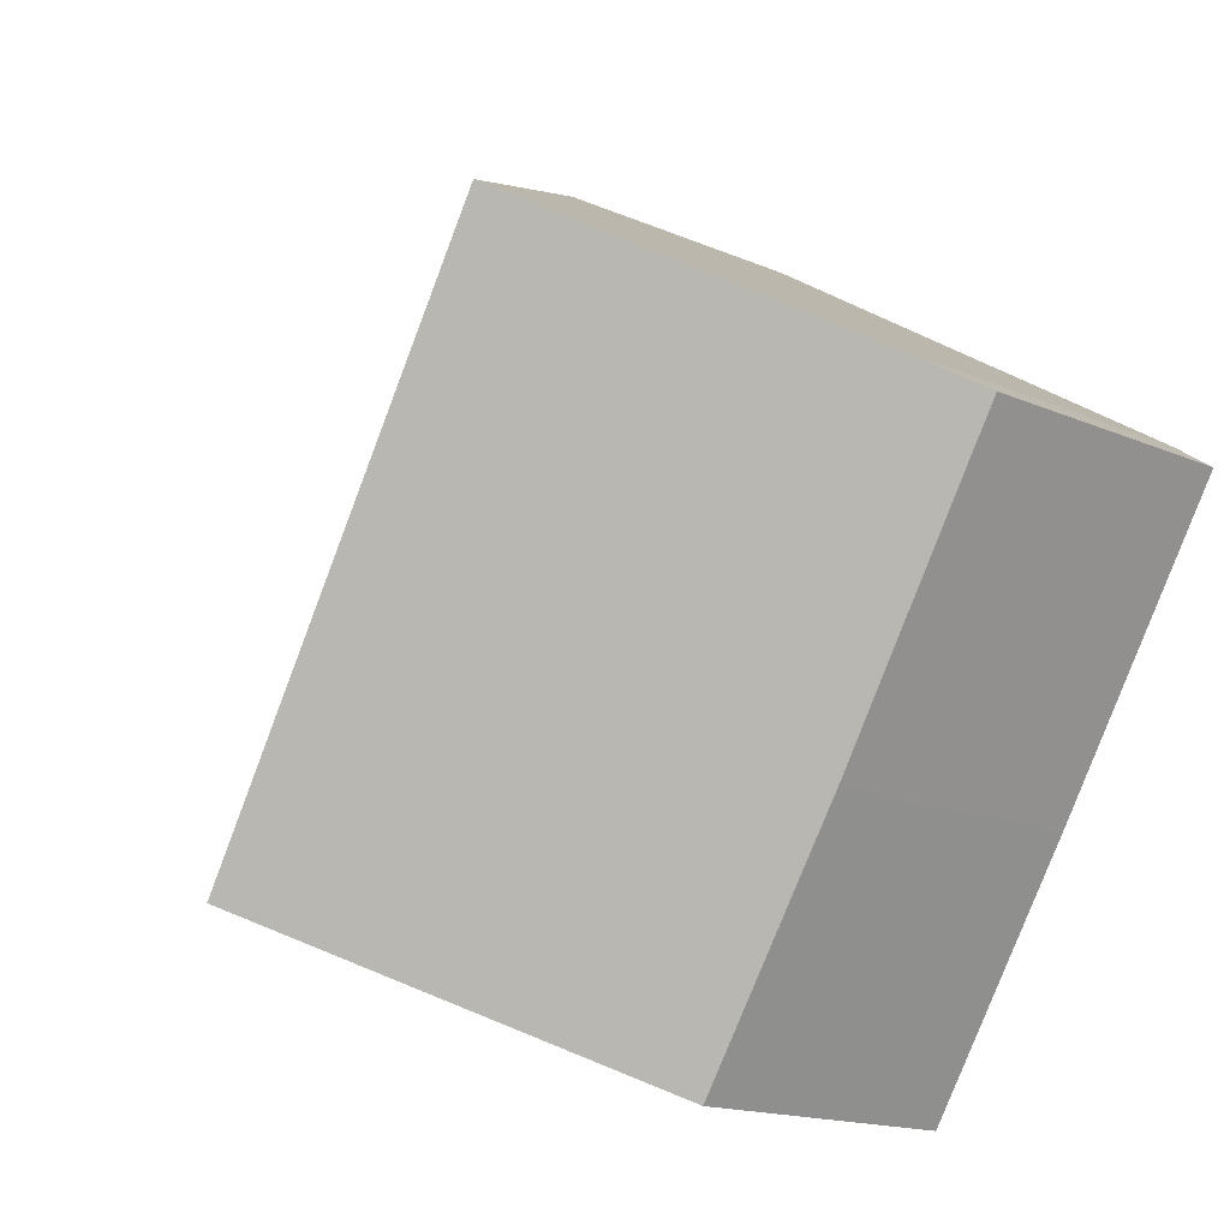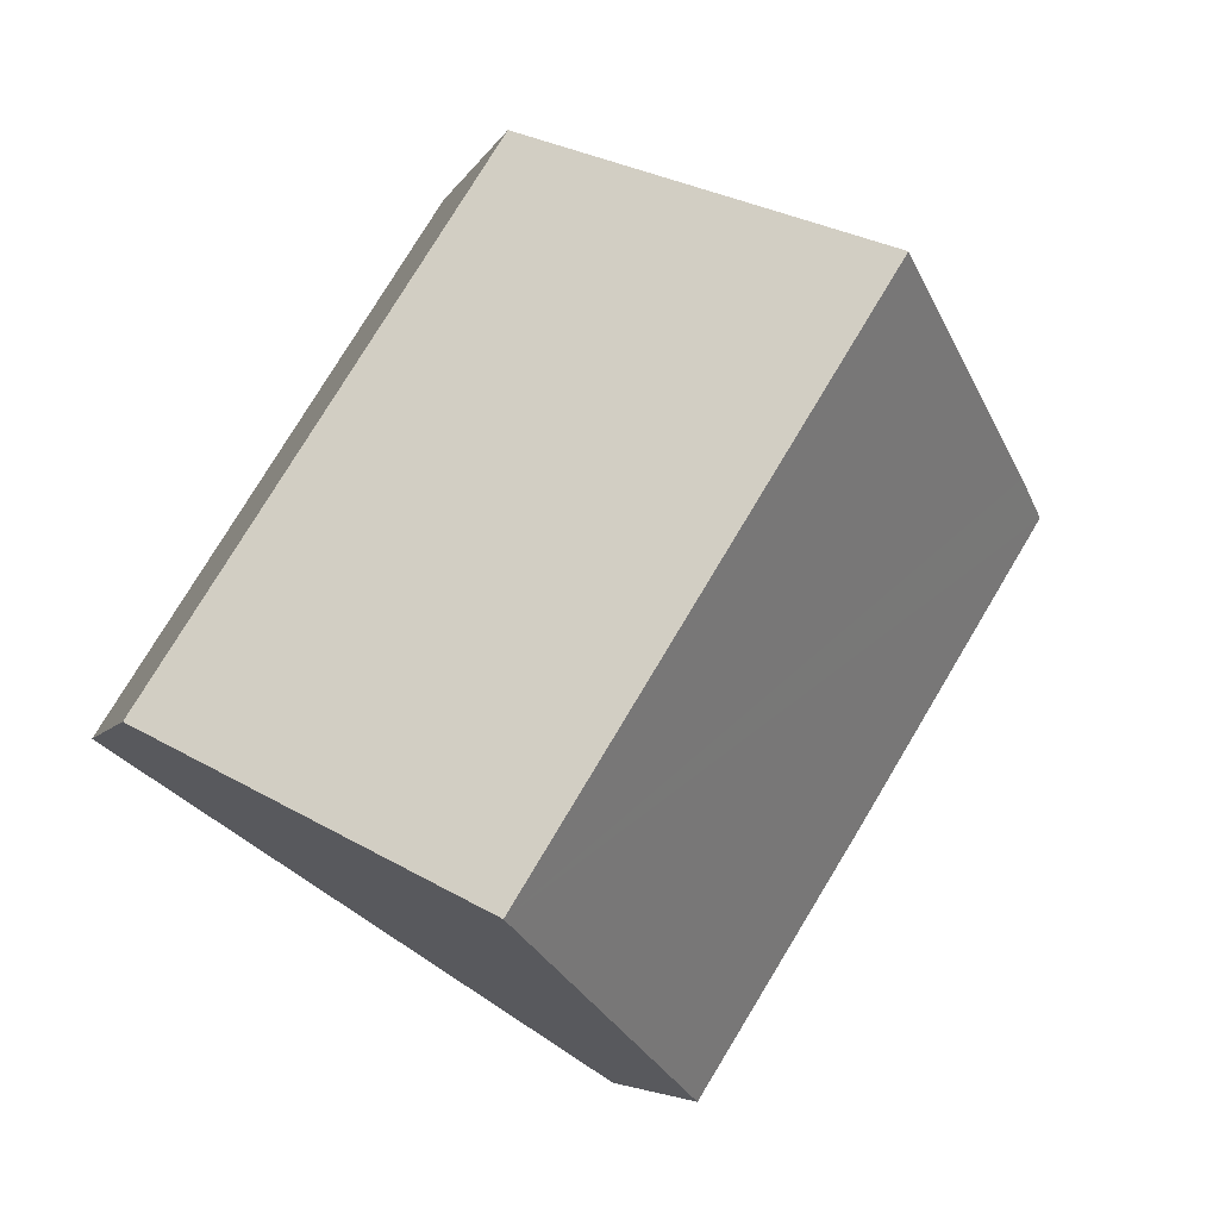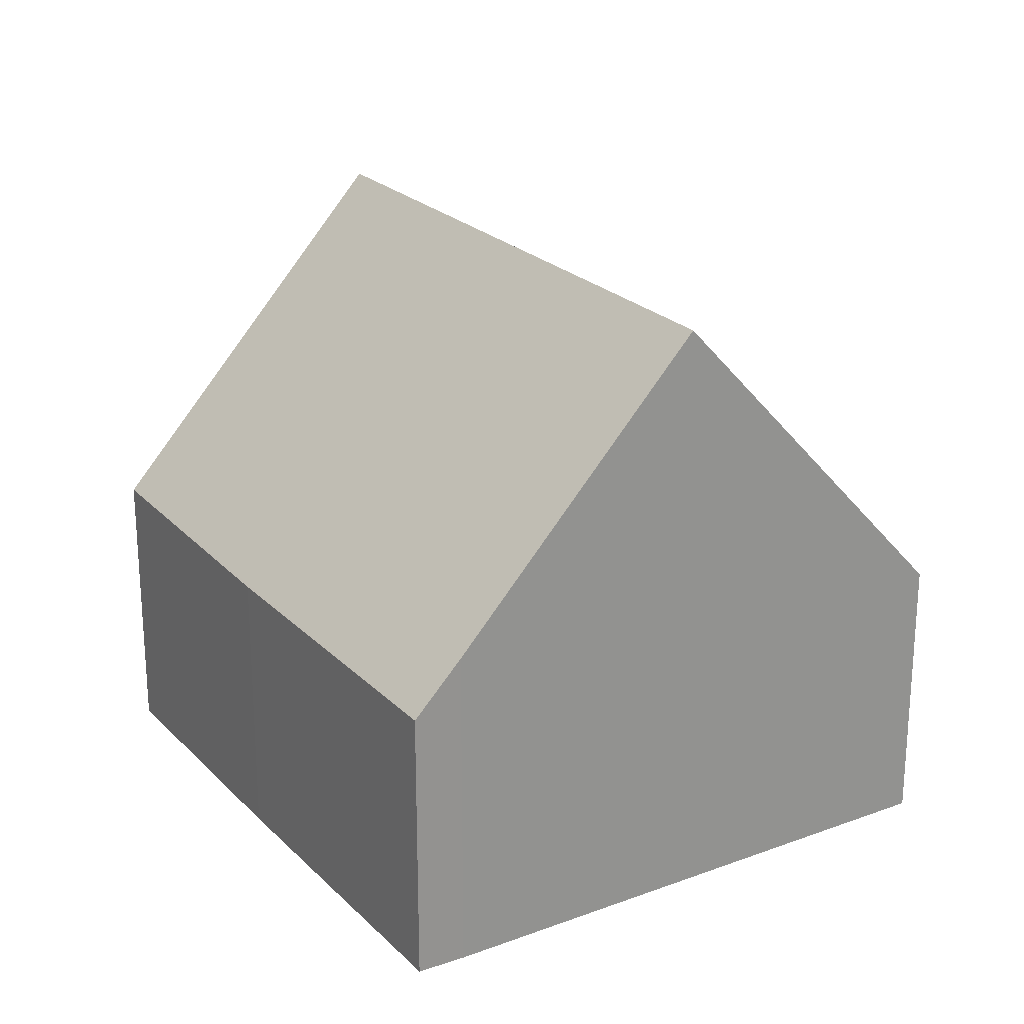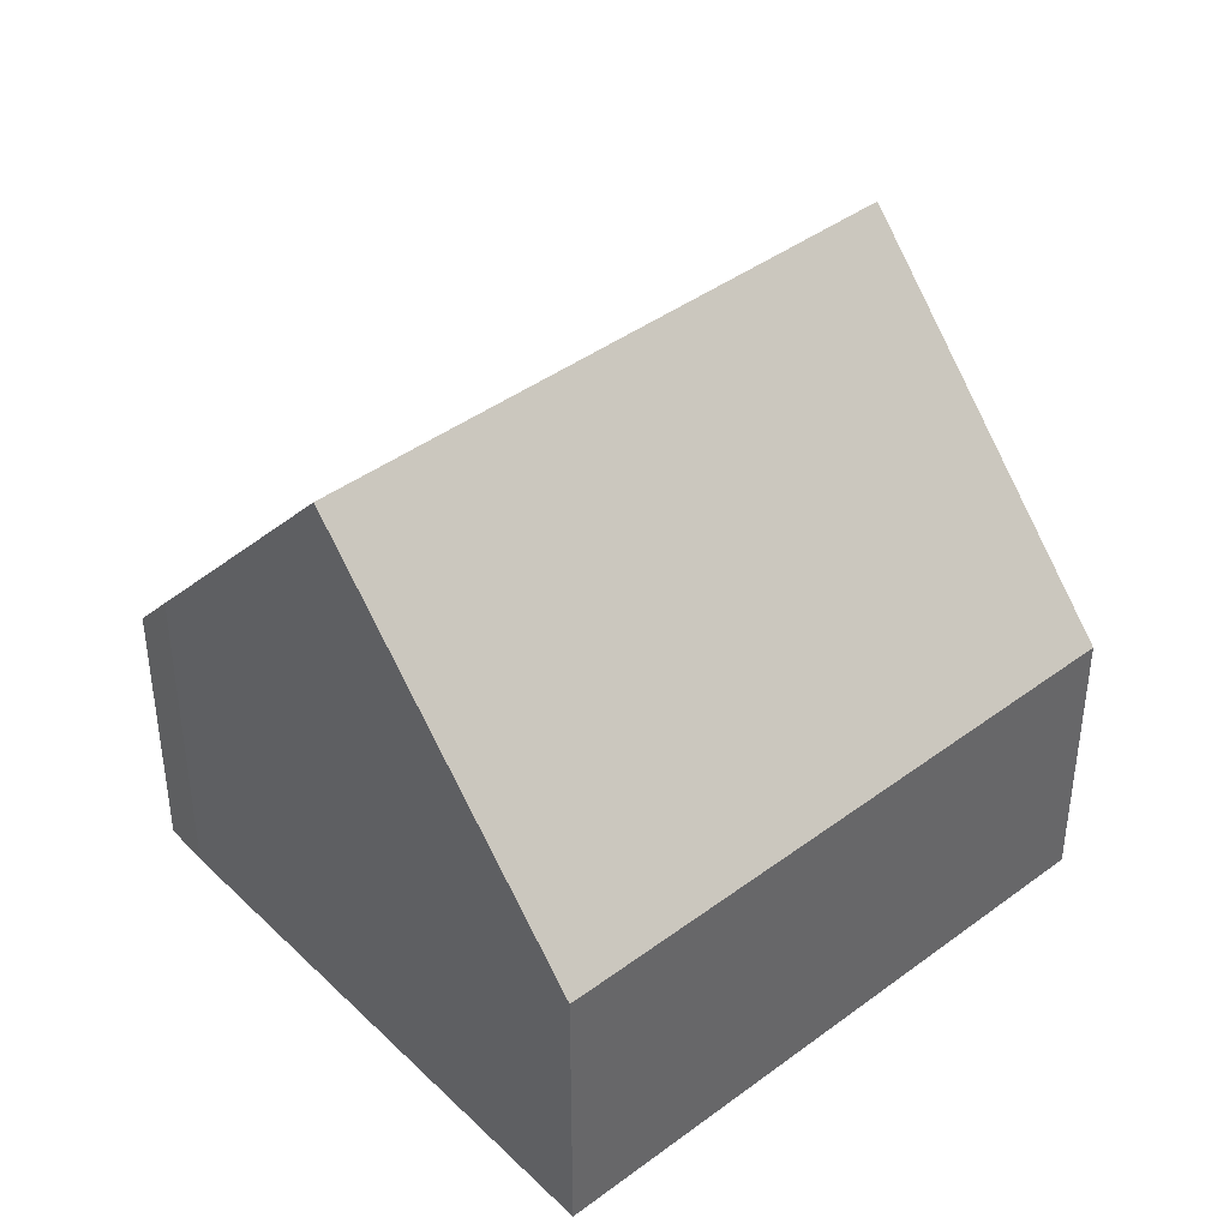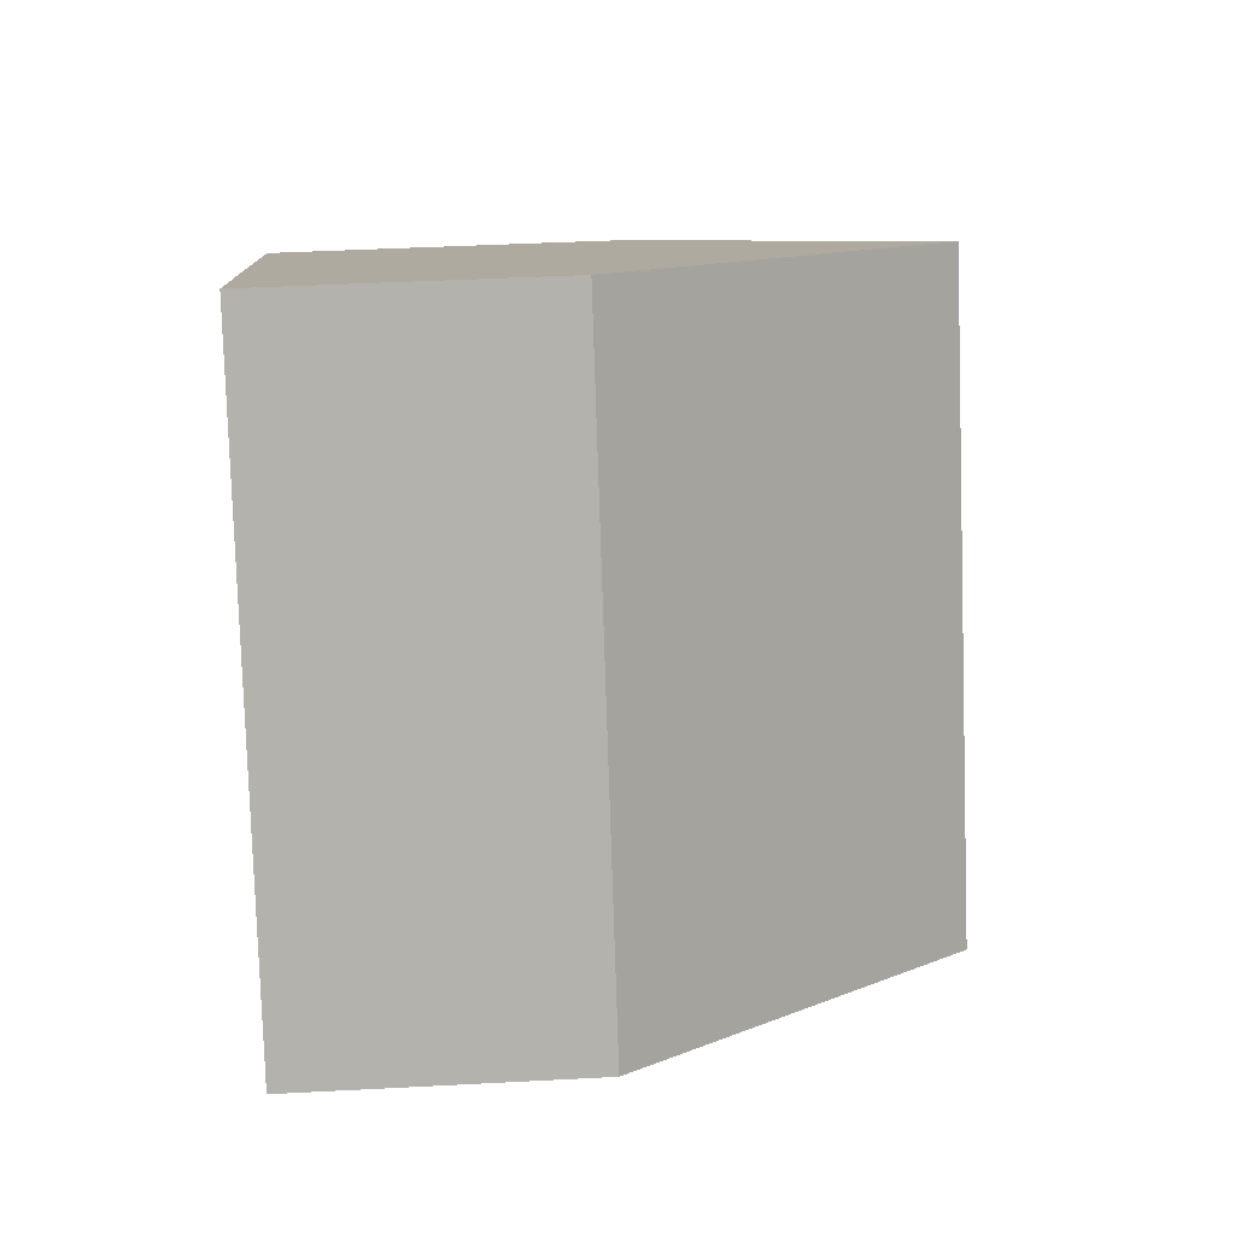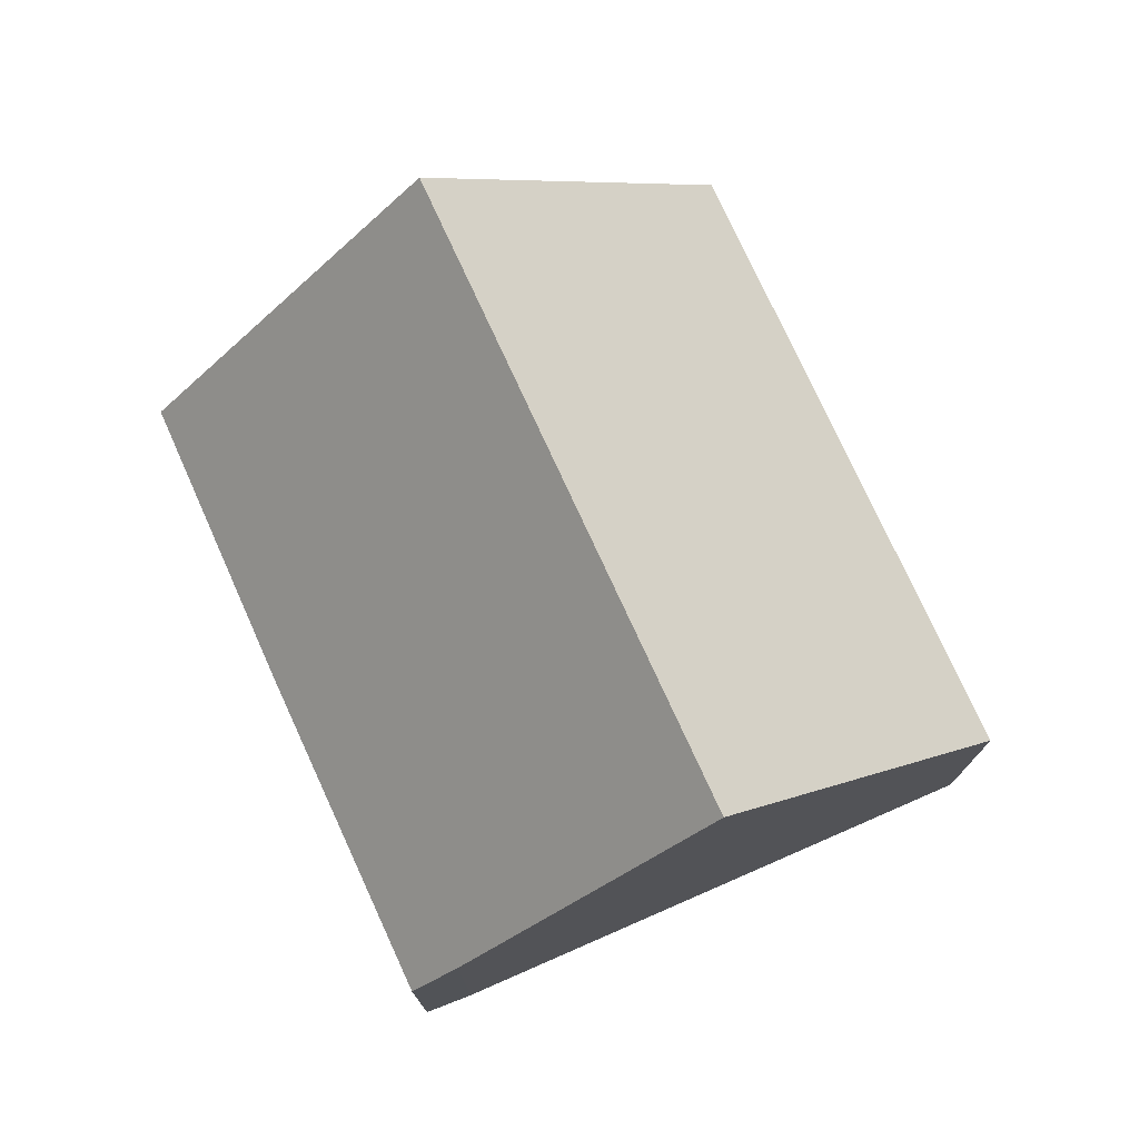
<metadata>
{"format":"obj","ext":"obj","renderer":"f3d","projection":"perspective","resolution":1024,"background":"white","views":[{"elev":-15.9,"azim":-132.1,"up":"+Z"},{"elev":-5.6,"azim":164.8,"up":"+Z"},{"elev":23.9,"azim":-64.8,"up":"+Y"},{"elev":41.6,"azim":16.1,"up":"+Y"},{"elev":42.7,"azim":86.4,"up":"+Z"},{"elev":76.6,"azim":-56.6,"up":"+Y"}]}
</metadata>
<code>
v  0 4.028 2.466e-16
v  4.86 4.098 -7.679
v  2.605 4.035 -4.169
v  8.499 8.765 -5.327
v  0.575 4.786 0.409
v  3.672 8.765 2.422
v  12.2 4.019 -2.936
v  7.366 4.019 4.823
v  4.86 4.702e-16 -7.679
v  2.605 2.553e-16 -4.169
v  0 0 0
v  0.575 -2.504e-17 0.409
v  3.672 -1.483e-16 2.422
v  7.366 -2.953e-16 4.823
v  12.2 1.798e-16 -2.936
v  8.499 3.262e-16 -5.327
g defaultobject
f 1 2 3
f 2 1 4
f 4 1 5
f 4 5 6
f 7 6 8
f 6 7 4
f 9 3 2
f 3 9 10
f 3 10 1
f 1 10 11
f 1 12 5
f 12 1 11
f 5 8 6
f 8 5 12
f 8 12 13
f 8 13 14
f 14 7 8
f 7 14 15
f 7 2 4
f 2 7 9
f 9 7 16
f 16 7 15
f 13 15 14
f 15 13 12
f 15 12 11
f 15 11 10
f 15 10 16
f 16 10 9

</code>
